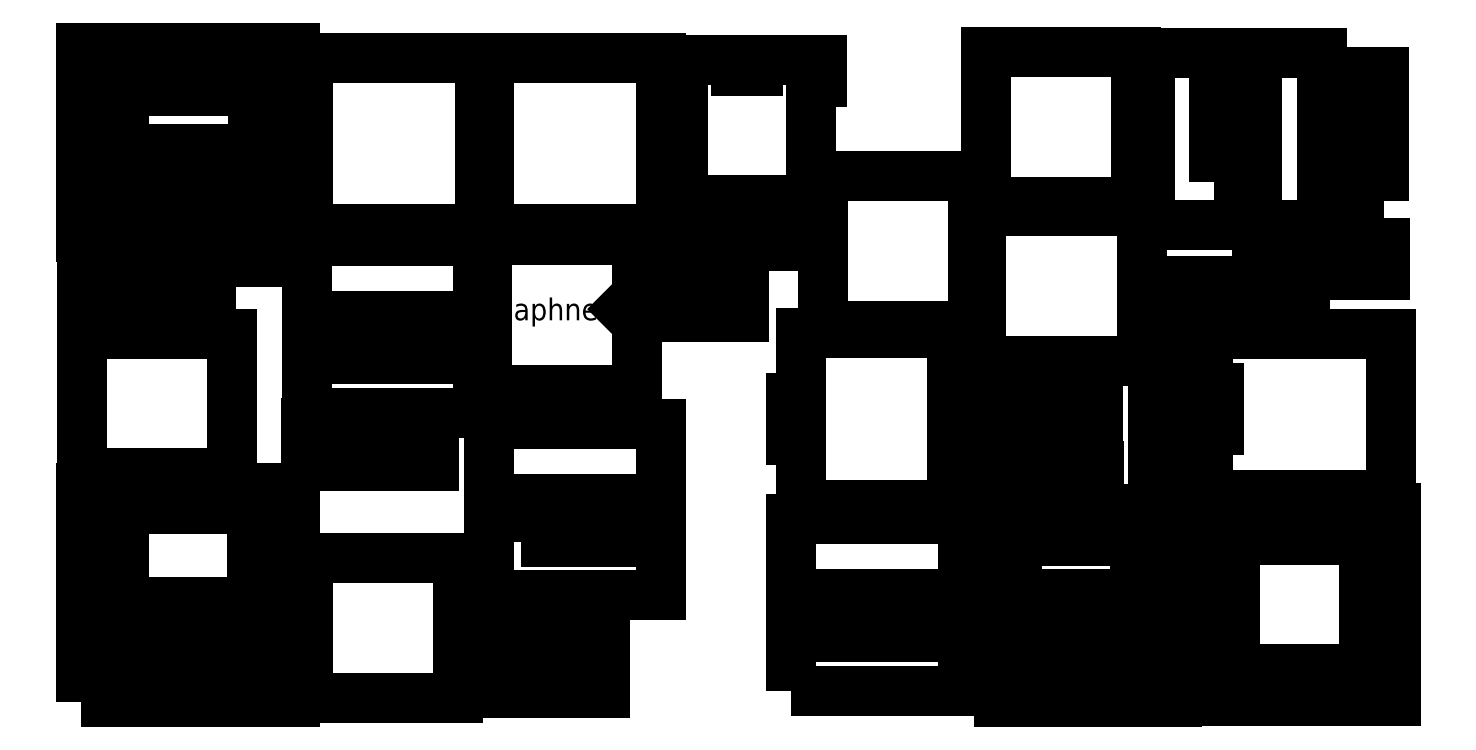
<metadata>
{"format":"dxf","ext":"dxf","renderer":"ezdxf+matplotlib","layout":"modelspace","background":"white","min_lineweight":24,"dpi":150}
</metadata>
<code>
0
SECTION
2
ENTITIES
0
INSERT
8
top panel
2
top
10
62.45
20
282.9
30
0
41
1
42
1
43
0
50
0
70
    1
71
    1
44
0
45
0
0
LWPOLYLINE
8
top panel
90
    4
70
    1
43
0
10
107.8
20
219.8
10
107.8
20
298.2
10
186.2
20
298.2
10
186.2
20
219.8
0
LWPOLYLINE
8
Base Panel
90
    4
70
    1
43
0
10
107.1
20
135.9
10
185.5
20
135.9
10
185.5
20
214.3
10
107.1
20
214.3
0
LWPOLYLINE
8
Base Panel
90
    4
70
    1
43
0
10
116.9
20
160.4
10
165.9
20
160.4
10
165.9
20
180
10
116.9
20
180
0
LWPOLYLINE
8
top panel
90
    4
70
    1
43
0
10
190.4
20
219.8
10
268.8
20
219.8
10
268.8
20
298.2
10
190.4
20
298.2
0
INSERT
8
top panel
2
outer 1
10
193.5
20
25.1
30
0
41
1
42
1
43
0
50
0
70
    1
71
    1
44
0
45
0
0
LWPOLYLINE
8
Base Panel
90
    4
70
    1
43
0
10
106.5
20
111.4
10
165.3
20
111.4
10
165.3
20
131
10
106.5
20
131
0
LWPOLYLINE
8
top panel
90
    4
70
    1
43
0
10
184.4
20
7.736
10
243.2
20
7.736
10
243.2
20
22.44
10
184.4
20
22.44
0
LWPOLYLINE
8
top panel
90
    4
70
    1
43
0
10
184.4
20
27.74
10
243.2
20
27.74
10
243.2
20
47.34
10
184.4
20
47.34
0
LWPOLYLINE
8
Base Panel
90
    4
70
    1
43
0
10
22.65
20
241.8
10
81.45
20
241.8
10
81.45
20
256.5
10
22.65
20
256.5
0
LWPOLYLINE
8
Back Panel
90
    4
70
    1
43
0
10
417.7
20
232.2
10
486.3
20
232.2
10
486.3
20
300.8
10
417.7
20
300.8
0
LWPOLYLINE
8
Back Panel
90
    4
70
    1
43
0
10
511.8
20
4.032
10
604.9
20
4.032
10
604.9
20
92.23
10
511.8
20
92.23
0
LINE
8
Back Panel
10
590.2
20
18.73
11
590.2
21
77.53
0
LINE
8
Back Panel
10
590.2
20
77.53
11
531.4
21
77.53
0
LINE
8
Back Panel
10
531.4
20
77.53
11
531.4
21
18.73
0
LINE
8
Back Panel
10
531.4
20
18.73
11
551
21
18.73
0
LINE
8
Back Panel
10
551
20
18.73
11
551
21
13.83
0
LINE
8
Back Panel
10
551
20
13.83
11
570.6
21
13.83
0
LINE
8
Back Panel
10
570.6
20
13.83
11
570.6
21
18.73
0
LINE
8
Back Panel
10
570.6
20
18.73
11
590.2
21
18.73
0
LINE
8
Back Panel
10
415.2
20
228.3
11
488.7
21
228.3
0
LINE
8
Back Panel
10
488.7
20
228.3
11
488.7
21
159.7
0
LINE
8
Back Panel
10
415.2
20
159.7
11
449.5
21
159.7
0
LINE
8
Back Panel
10
449.5
20
159.7
11
449.5
21
154.8
0
LINE
8
Back Panel
10
449.5
20
154.8
11
459.3
21
154.8
0
LINE
8
Back Panel
10
459.3
20
154.8
11
459.3
21
159.7
0
LINE
8
Back Panel
10
459.3
20
159.7
11
488.7
21
159.7
0
LINE
8
Back Panel
10
415.2
20
228.3
11
415.2
21
159.7
0
LWPOLYLINE
8
Back Panel
90
    5
70
    1
43
0
10
492.6
20
221.8
10
571
20
221.8
10
571
20
300.2
10
492.6
20
300.2
10
492.6
20
300.2
0
LWPOLYLINE
8
Back Panel
90
    5
70
    1
43
0
10
522
20
241.4
10
541.6
20
241.4
10
541.6
20
290.4
10
522
20
290.4
10
522
20
290.4
0
LWPOLYLINE
8
top panel
90
    4
70
    1
43
0
10
189.4
20
146.2
10
258
20
146.2
10
258
20
214.8
10
189.4
20
214.8
0
TEXT
8
top panel
10
192.1
20
178.1
30
0
40
10
1
Daphne
50
0
41
1
51
0
7
scripts
71
    0
210
0
220
0
230
1
0
LINE
8
top panel
10
251.4
20
183.2
11
252.7
21
184.5
0
LWPOLYLINE
8
top panel
90
    4
70
    1
43
0
10
262.9
20
179.8
10
307
20
179.8
10
307
20
199.4
10
262.9
20
199.4
0
LINE
8
Back Panel
10
519.2
20
98.36
11
602.5
21
98.36
0
LINE
8
Back Panel
10
602.5
20
98.36
11
602.5
21
171.9
0
LINE
8
Back Panel
10
519.2
20
98.36
11
519.2
21
127.8
0
LINE
8
Back Panel
10
519.2
20
127.8
11
524.1
21
127.8
0
LINE
8
Back Panel
10
524.1
20
127.8
11
524.1
21
147.4
0
LINE
8
Back Panel
10
524.1
20
147.4
11
519.2
21
147.4
0
LINE
8
Back Panel
10
519.2
20
147.4
11
519.2
21
171.9
0
LINE
8
Back Panel
10
519.2
20
171.9
11
553.5
21
171.9
0
LINE
8
Back Panel
10
553.5
20
171.9
11
553.5
21
176.8
0
LINE
8
Back Panel
10
553.5
20
176.8
11
563.3
21
176.8
0
LINE
8
Back Panel
10
563.3
20
176.8
11
563.3
21
171.9
0
LINE
8
Back Panel
10
563.3
20
171.9
11
602.5
21
171.9
0
LWPOLYLINE
8
Back Panel
90
    4
70
    1
43
0
10
599.3
20
232.7
10
599.3
20
291.5
10
579.7
20
291.5
10
579.7
20
232.7
0
LWPOLYLINE
8
Back Panel
90
    4
70
    1
43
0
10
541.3
20
198.7
10
600.1
20
198.7
10
600.1
20
213.4
10
541.3
20
213.4
0
LWPOLYLINE
8
Back Panel
90
    4
70
    1
43
0
10
494.2
20
176.5
10
543.2
20
176.5
10
543.2
20
196.1
10
494.2
20
196.1
0
LWPOLYLINE
8
Back Panel
90
    4
70
    1
43
0
10
513.4
20
111.9
10
513.4
20
170.7
10
493.8
20
170.7
10
493.8
20
111.9
0
LWPOLYLINE
8
top panel
90
    4
70
    1
43
0
10
276.2
20
212.2
10
335
20
212.2
10
335
20
226.9
10
276.2
20
226.9
0
LWPOLYLINE
8
left panel
90
    4
70
    1
43
0
10
412
20
3.507
10
505.1
20
3.507
10
505.1
20
91.71
10
412
20
91.71
0
LINE
8
left panel
10
431.6
20
18.21
11
431.6
21
32.91
0
LINE
8
left panel
10
431.6
20
32.91
11
426.7
21
32.91
0
LINE
8
left panel
10
426.7
20
32.91
11
426.7
21
52.51
0
LINE
8
left panel
10
426.7
20
52.51
11
431.6
21
52.51
0
LINE
8
left panel
10
431.6
20
52.51
11
431.6
21
77.01
0
LINE
8
left panel
10
431.6
20
77.01
11
485.5
21
77.01
0
LINE
8
left panel
10
485.5
20
77.01
11
485.5
21
52.51
0
LINE
8
left panel
10
485.5
20
52.51
11
490.4
21
52.51
0
LINE
8
left panel
10
490.4
20
52.51
11
490.4
21
32.91
0
LINE
8
left panel
10
490.4
20
32.91
11
485.5
21
32.91
0
LINE
8
left panel
10
485.5
20
32.91
11
485.5
21
18.21
0
LINE
8
left panel
10
485.5
20
18.21
11
431.6
21
18.21
0
LWPOLYLINE
8
left panel
90
    4
70
    1
43
0
10
328.5
20
8.769
10
406.9
20
8.769
10
406.9
20
87.17
10
328.5
20
87.17
0
LWPOLYLINE
8
left panel
90
    4
70
    1
43
0
10
338.3
20
33.27
10
387.3
20
33.27
10
387.3
20
52.87
10
338.3
20
52.87
0
LWPOLYLINE
8
left panel
90
    4
70
    1
43
0
10
415.2
20
96.66
10
469.1
20
96.66
10
469.1
20
111.4
10
415.2
20
111.4
0
LWPOLYLINE
8
left panel
90
    4
70
    1
43
0
10
414.9
20
112.8
10
468.8
20
112.8
10
468.8
20
132.4
10
414.9
20
132.4
0
LWPOLYLINE
8
left panel
90
    4
70
    1
43
0
10
414.9
20
133.5
10
468.8
20
133.5
10
468.8
20
148.2
10
414.9
20
148.2
0
LWPOLYLINE
8
left panel
90
    4
70
    1
43
0
10
439.6
20
33.32
10
478.8
20
33.32
10
478.8
20
52.92
10
439.6
20
52.92
0
LWPOLYLINE
8
Base Panel
90
    4
70
    1
43
0
10
3.717
20
3.507
10
101.7
20
3.507
10
101.7
20
101.5
10
3.717
20
101.5
0
LINE
8
Base Panel
10
23.32
20
23.11
11
23.32
21
37.81
0
LINE
8
Base Panel
10
23.32
20
37.81
11
18.42
21
37.81
0
LINE
8
Base Panel
10
18.42
20
37.81
11
18.42
21
57.41
0
LINE
8
Base Panel
10
18.42
20
57.41
11
23.32
21
57.41
0
LINE
8
Base Panel
10
23.32
20
57.41
11
23.32
21
81.91
0
LINE
8
Base Panel
10
23.32
20
81.91
11
18.42
21
81.91
0
LINE
8
Base Panel
10
18.42
20
81.91
11
18.42
21
91.71
0
LINE
8
Base Panel
10
18.42
20
91.71
11
87.02
21
91.71
0
LINE
8
Base Panel
10
87.02
20
91.71
11
87.02
21
81.91
0
LINE
8
Base Panel
10
87.02
20
81.91
11
82.12
21
81.91
0
LINE
8
Base Panel
10
82.12
20
81.91
11
82.12
21
57.41
0
LINE
8
Base Panel
10
82.12
20
57.41
11
87.02
21
57.41
0
LINE
8
Base Panel
10
87.02
20
57.41
11
87.02
21
37.81
0
LINE
8
Base Panel
10
87.02
20
37.81
11
82.12
21
37.81
0
LINE
8
Base Panel
10
82.12
20
37.81
11
82.12
21
23.11
0
LINE
8
Base Panel
10
82.12
20
23.11
11
23.32
21
23.11
0
LWPOLYLINE
8
Base Panel
90
    4
70
    1
43
0
10
30.95
20
29.81
10
70.15
20
29.81
10
70.15
20
49.41
10
30.95
20
49.41
0
LWPOLYLINE
8
Base Panel
90
    4
70
    1
43
0
10
4.181
20
108.2
10
72.78
20
108.2
10
72.78
20
171.9
10
4.181
20
171.9
0
LWPOLYLINE
8
Base Panel
90
    4
70
    1
43
0
10
4.335
20
177.1
10
63.13
20
177.1
10
63.13
20
196.7
10
4.335
20
196.7
0
LWPOLYLINE
8
Base Panel
90
    4
70
    1
43
0
10
107.7
20
5.573
10
176.3
20
5.573
10
176.3
20
69.27
10
107.7
20
69.27
0
LINE
8
Base Panel
10
278.8
20
233.2
11
337.6
21
233.2
0
LINE
8
Base Panel
10
337.6
20
233.2
11
337.6
21
287.1
0
LINE
8
Base Panel
10
278.8
20
287.1
11
278.8
21
233.2
0
LINE
8
Base Panel
10
278.8
20
287.1
11
273.9
21
287.1
0
LINE
8
Base Panel
10
273.9
20
287.1
11
273.9
21
296.9
0
LINE
8
Base Panel
10
273.9
20
296.9
11
303.3
21
296.9
0
LINE
8
Base Panel
10
303.3
20
296.9
11
303.3
21
292
0
LINE
8
Base Panel
10
303.3
20
292
11
313.1
21
292
0
LINE
8
Base Panel
10
313.1
20
292
11
313.1
21
296.9
0
LINE
8
Base Panel
10
313.1
20
296.9
11
342.5
21
296.9
0
LINE
8
Base Panel
10
342.5
20
296.9
11
342.5
21
287.1
0
LINE
8
Base Panel
10
342.5
20
287.1
11
337.6
21
287.1
0
LINE
8
left panel
10
333.2
20
93.83
11
401.8
21
93.83
0
LINE
8
left panel
10
401.8
20
172.2
11
333.2
21
172.2
0
LINE
8
left panel
10
333.2
20
93.83
11
333.2
21
123.2
0
LINE
8
left panel
10
333.2
20
123.2
11
328.3
21
123.2
0
LINE
8
left panel
10
328.3
20
123.2
11
328.3
21
142.8
0
LINE
8
left panel
10
328.3
20
142.8
11
333.2
21
142.8
0
LINE
8
left panel
10
333.2
20
142.8
11
333.2
21
172.2
0
LINE
8
left panel
10
401.8
20
93.83
11
401.8
21
123.2
0
LINE
8
left panel
10
401.8
20
123.2
11
406.7
21
123.2
0
LINE
8
left panel
10
406.7
20
123.2
11
406.7
21
142.8
0
LINE
8
left panel
10
406.7
20
142.8
11
401.8
21
142.8
0
LINE
8
left panel
10
401.8
20
142.8
11
401.8
21
172.2
0
LWPOLYLINE
8
left panel
90
    4
70
    1
43
0
10
343.2
20
175.3
10
411.8
20
175.3
10
411.8
20
243.9
10
343.2
20
243.9
0
ENDSEC
0
EOF

</code>
